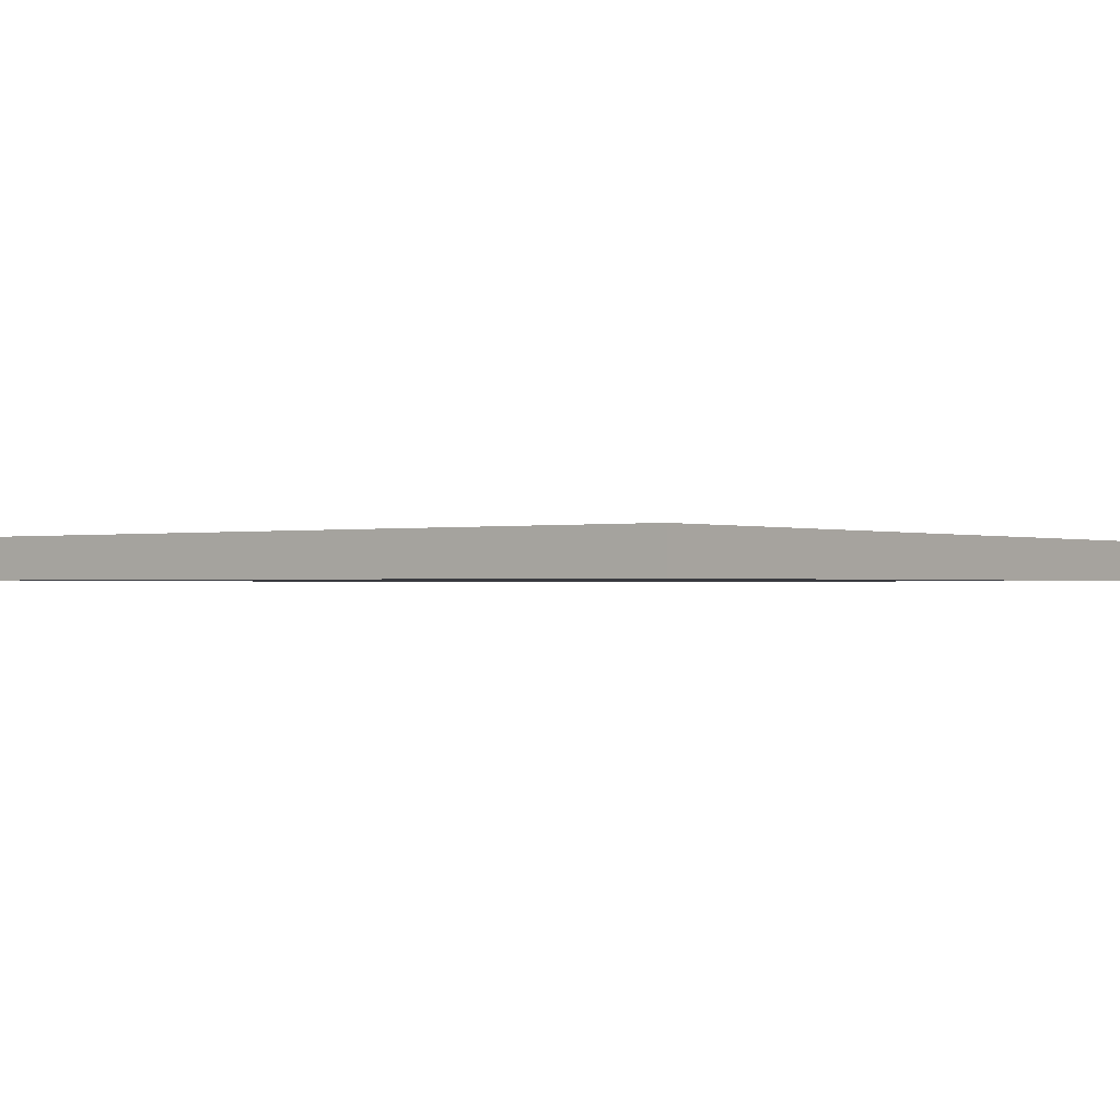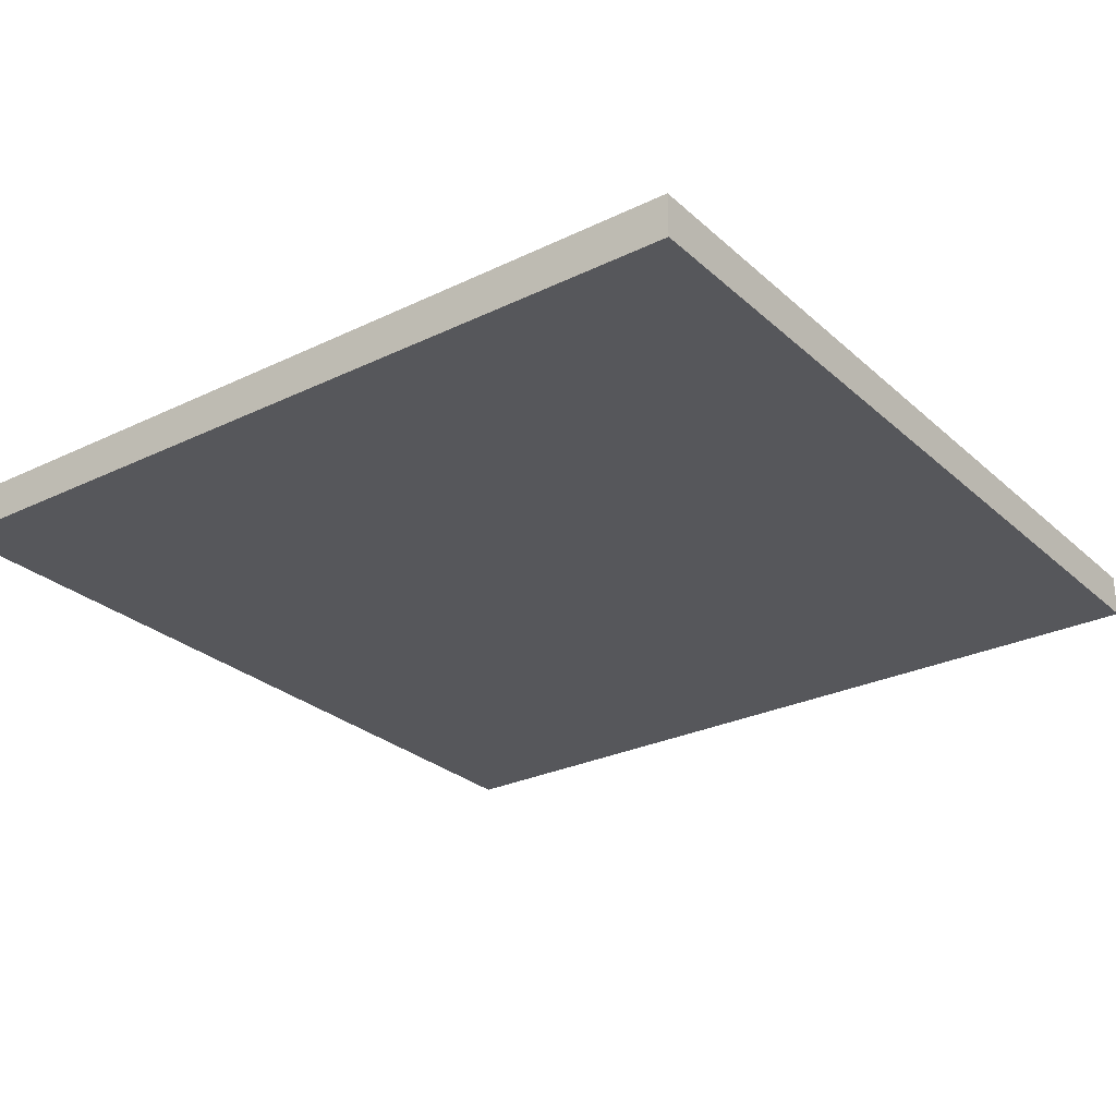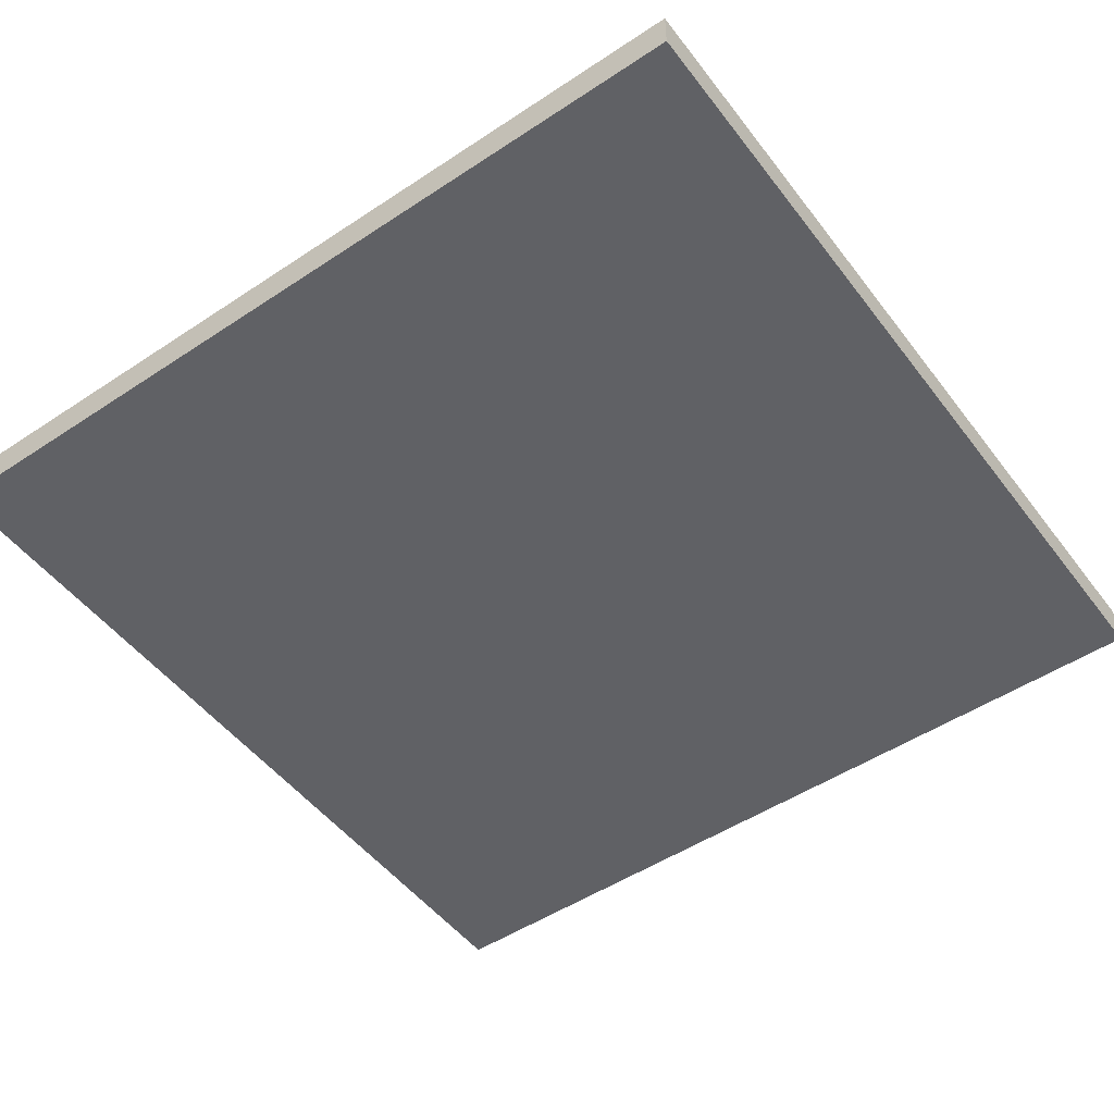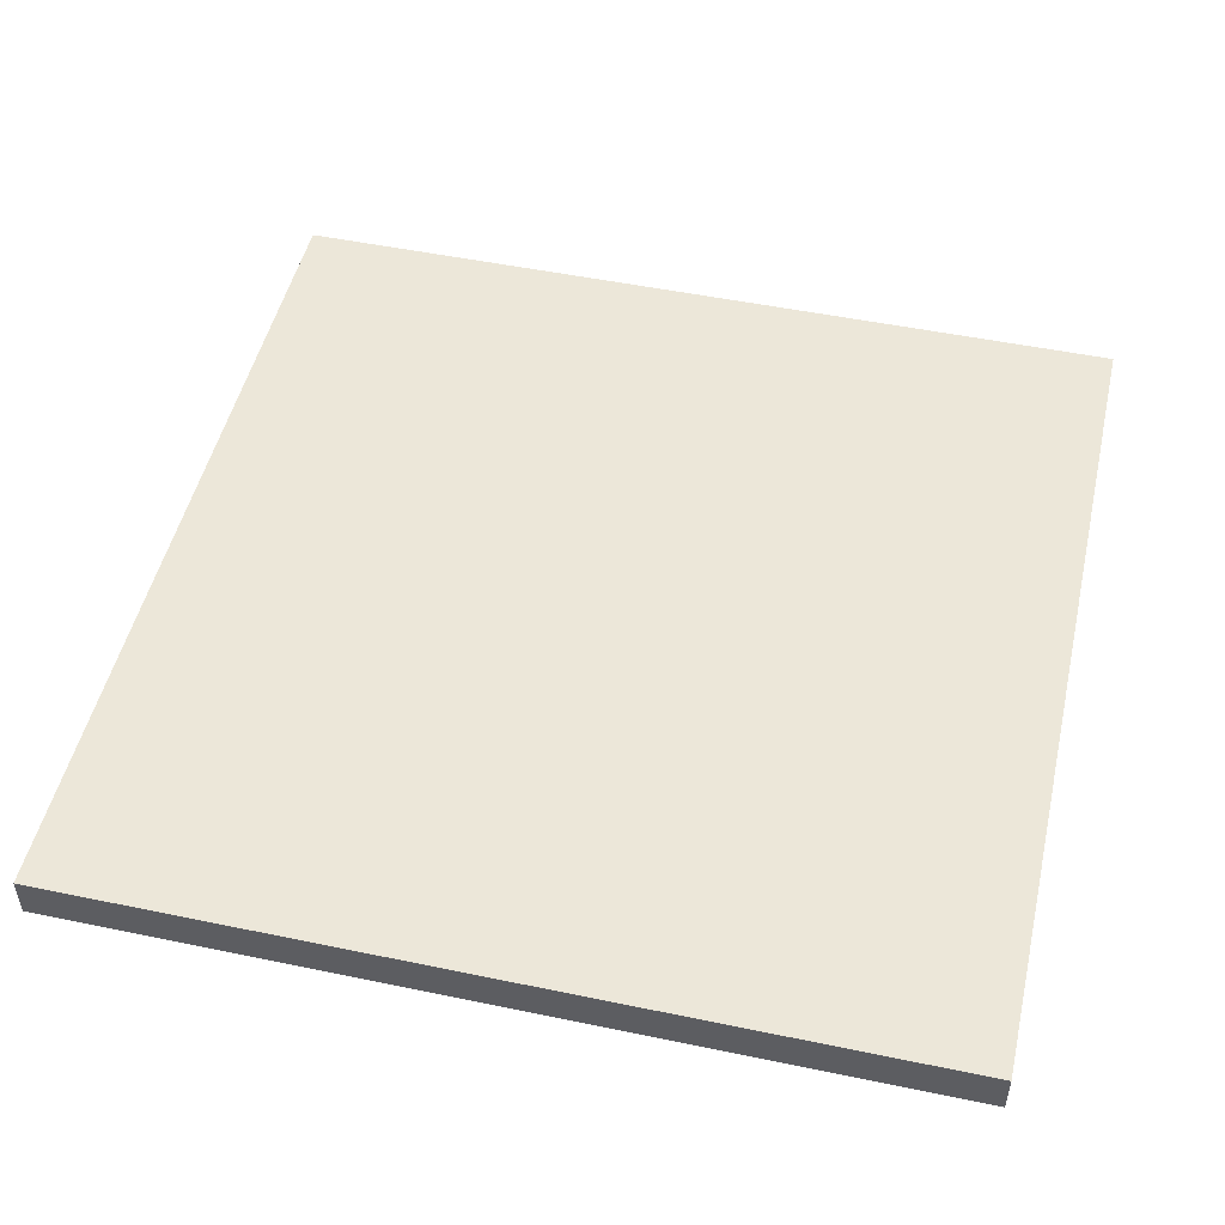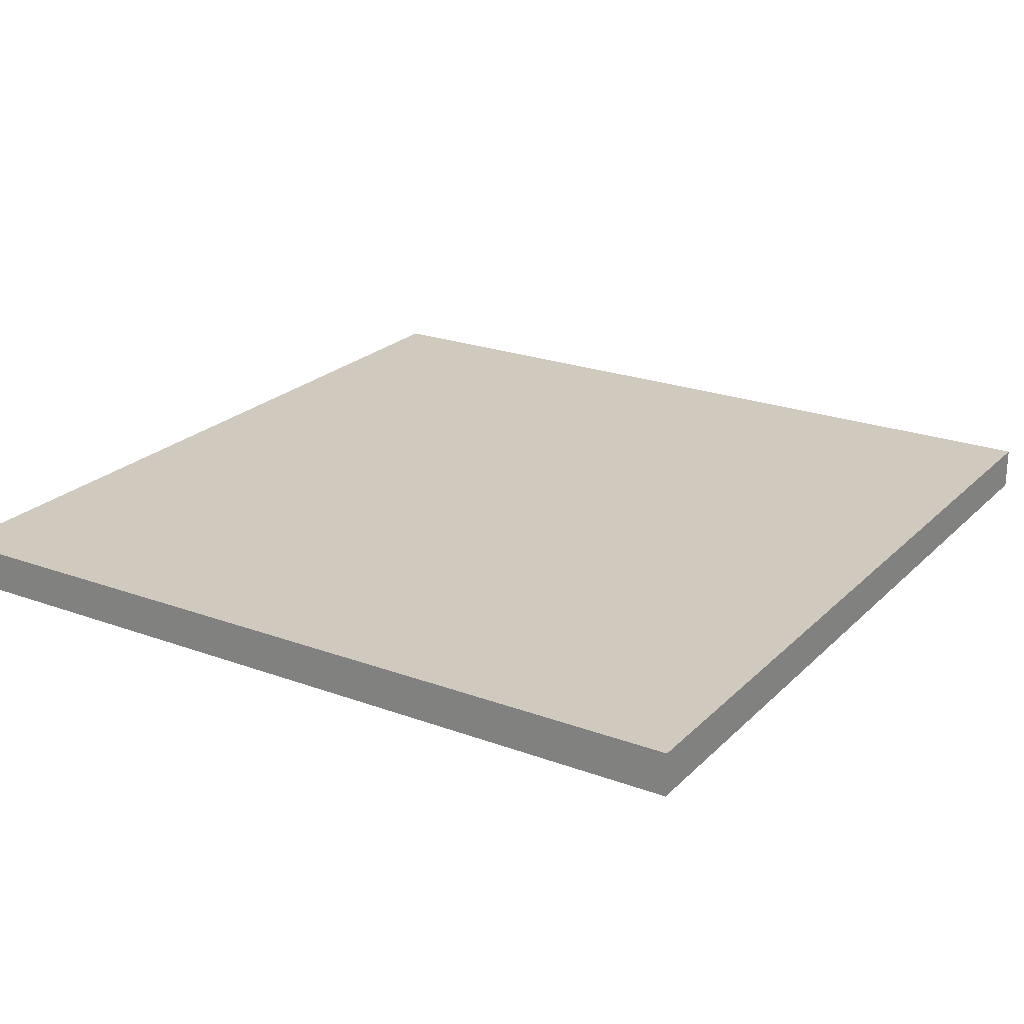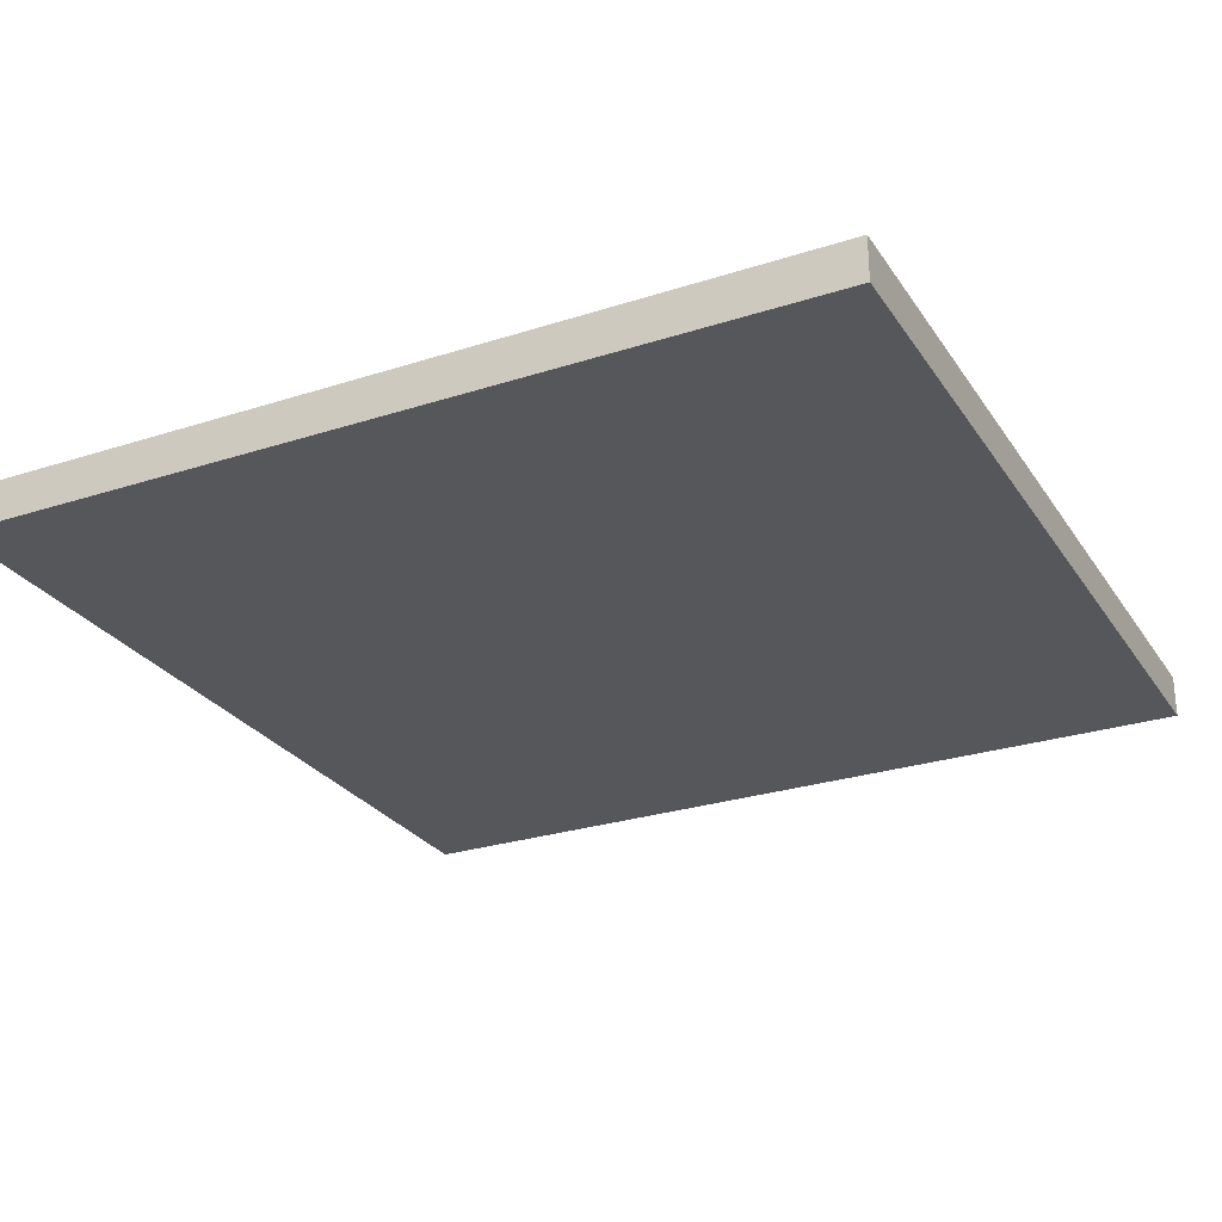
<metadata>
{"format":"obj","ext":"obj","renderer":"f3d","projection":"perspective","resolution":1024,"background":"white","views":[{"elev":-0.7,"azim":37.2,"up":"+Y"},{"elev":-27.4,"azim":36.6,"up":"+Y"},{"elev":-50.2,"azim":126.0,"up":"+Y"},{"elev":49.8,"azim":-77.1,"up":"+Y"},{"elev":22.8,"azim":32.2,"up":"+Y"},{"elev":-27.1,"azim":-153.4,"up":"+Y"}]}
</metadata>
<code>
g Floor Tiles-5
v -30 0 30
v -30 0 20
v -30 0 18
v -30 0 -30
v -30 1 30
v -30 1 29
v -30 1 18
v -30 1 -25
v -30 2 30
v -30 2 29
v -30 2 25
v -30 2 22
v -30 2 18
v -30 2 -25
v -30 3 30
v -30 3 25
v -30 3 22
v -30 3 20
v -30 3 18
v -30 3 -30
v 30 0 30
v 30 0 -30
v 30 1 29
v 30 1 -29
v 30 2 29
v 30 2 -29
v 30 3 30
v 30 3 -30
v -30 0 30
v -30 1 30
v -30 2 30
v -30 3 30
v 29 1 30
v 29 2 30
v 30 0 30
v 30 3 30
v -30 0 -30
v -30 3 -30
v -24 1 -30
v -24 2 -30
v 18 2 -30
v 18 3 -30
v 20 1 -30
v 20 2 -30
v 20 3 -30
v 22 2 -30
v 22 3 -30
v 25 2 -30
v 25 3 -30
v 30 0 -30
v 30 3 -30
v -30 0 30
v 30 0 30
v -30 0 20
v 19 0 20
v -30 0 18
v 19 0 18
v -30 0 -30
v 30 0 -30
v -30 3 30
v 30 3 30
v -30 3 25
v 25 3 25
v -30 3 22
v 22 3 22
v -30 3 20
v 20 3 20
v -30 3 18
v -25 3 18
v 18 3 18
v -25 3 -25
v 18 3 -25
v -30 3 -30
v 18 3 -30
v 20 3 -30
v 22 3 -30
v 25 3 -30
v 30 3 -30
f 5 2 1
f 6 2 5
f 7 4 3
f 7 3 2
f 8 4 7
f 9 6 5
f 10 2 6
f 10 6 9
f 11 2 10
f 12 2 11
f 13 7 2
f 13 8 7
f 14 4 8
f 14 8 13
f 15 10 9
f 15 11 10
f 16 12 11
f 16 11 15
f 17 2 12
f 17 12 16
f 18 13 2
f 18 2 17
f 19 14 13
f 19 13 18
f 20 4 14
f 20 14 19
f 21 22 23
f 23 22 24
f 21 23 25
f 23 24 25
f 24 22 26
f 25 24 26
f 21 25 27
f 25 26 27
f 26 22 28
f 27 26 28
f 33 30 29
f 33 31 30
f 34 32 31
f 34 31 33
f 35 33 29
f 35 34 33
f 36 32 34
f 36 34 35
f 37 38 39
f 39 38 40
f 39 40 41
f 40 38 41
f 41 38 42
f 37 39 43
f 39 41 43
f 41 42 44
f 43 41 44
f 44 42 45
f 43 44 46
f 44 45 46
f 46 45 47
f 43 46 48
f 46 47 48
f 48 47 49
f 37 43 50
f 43 48 50
f 48 49 50
f 50 49 51
f 54 53 52
f 55 53 54
f 56 55 54
f 57 53 55
f 57 55 56
f 58 57 56
f 59 53 57
f 59 57 58
f 60 61 62
f 62 61 63
f 62 63 64
f 64 63 65
f 64 65 66
f 66 65 67
f 66 67 68
f 68 67 69
f 69 67 70
f 68 69 71
f 69 70 71
f 70 67 72
f 71 70 72
f 68 71 73
f 71 72 73
f 72 67 74
f 73 72 74
f 67 65 75
f 74 67 75
f 65 63 76
f 75 65 76
f 63 61 77
f 76 63 77
f 77 61 78

</code>
